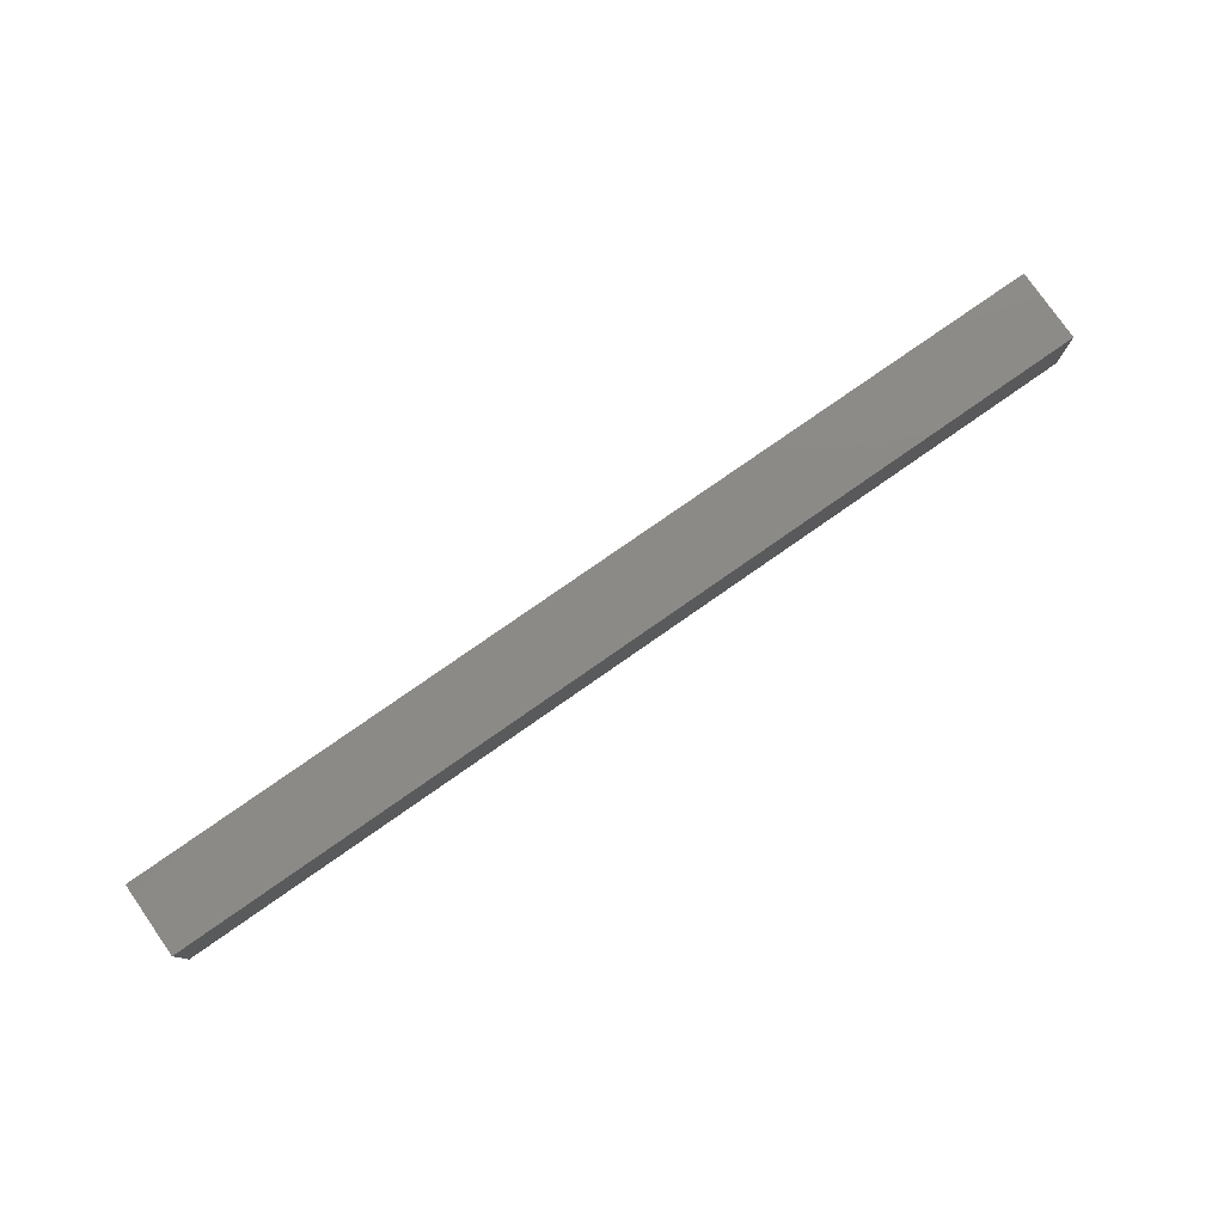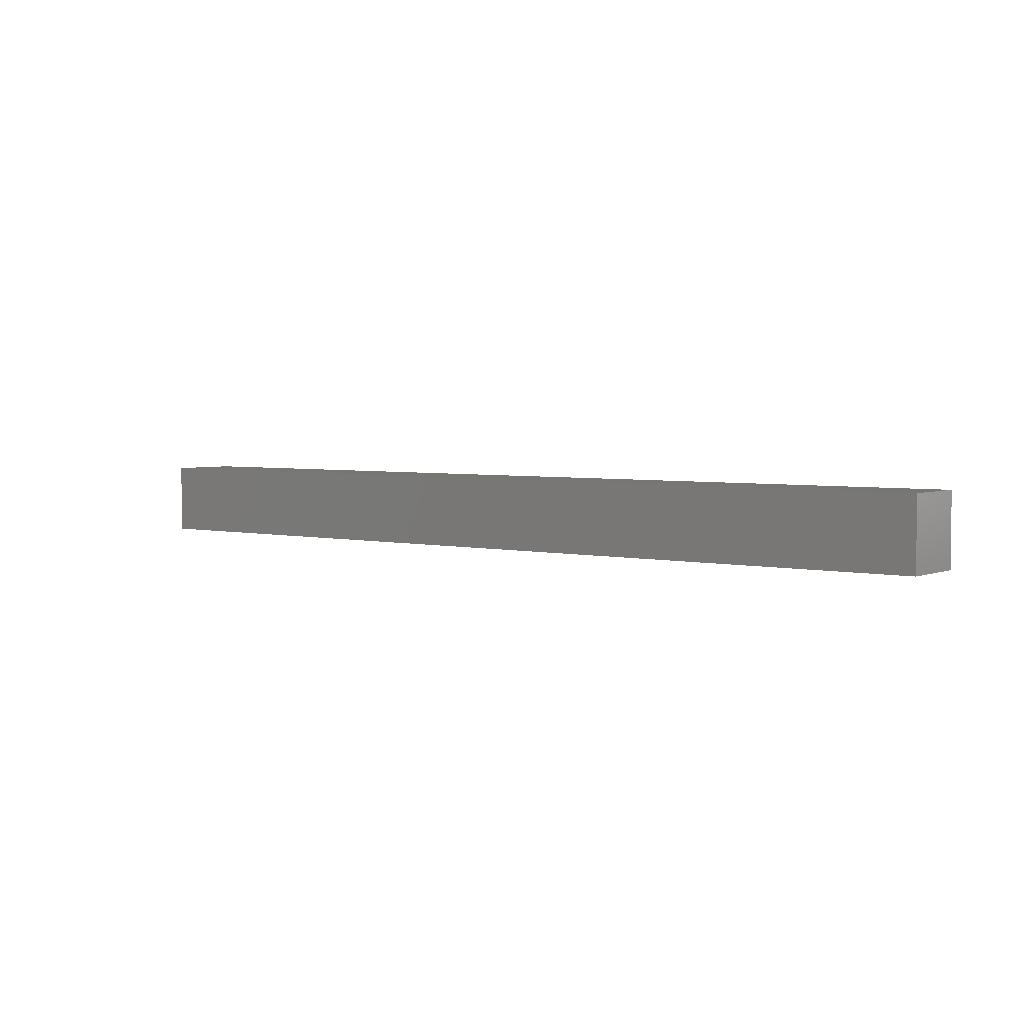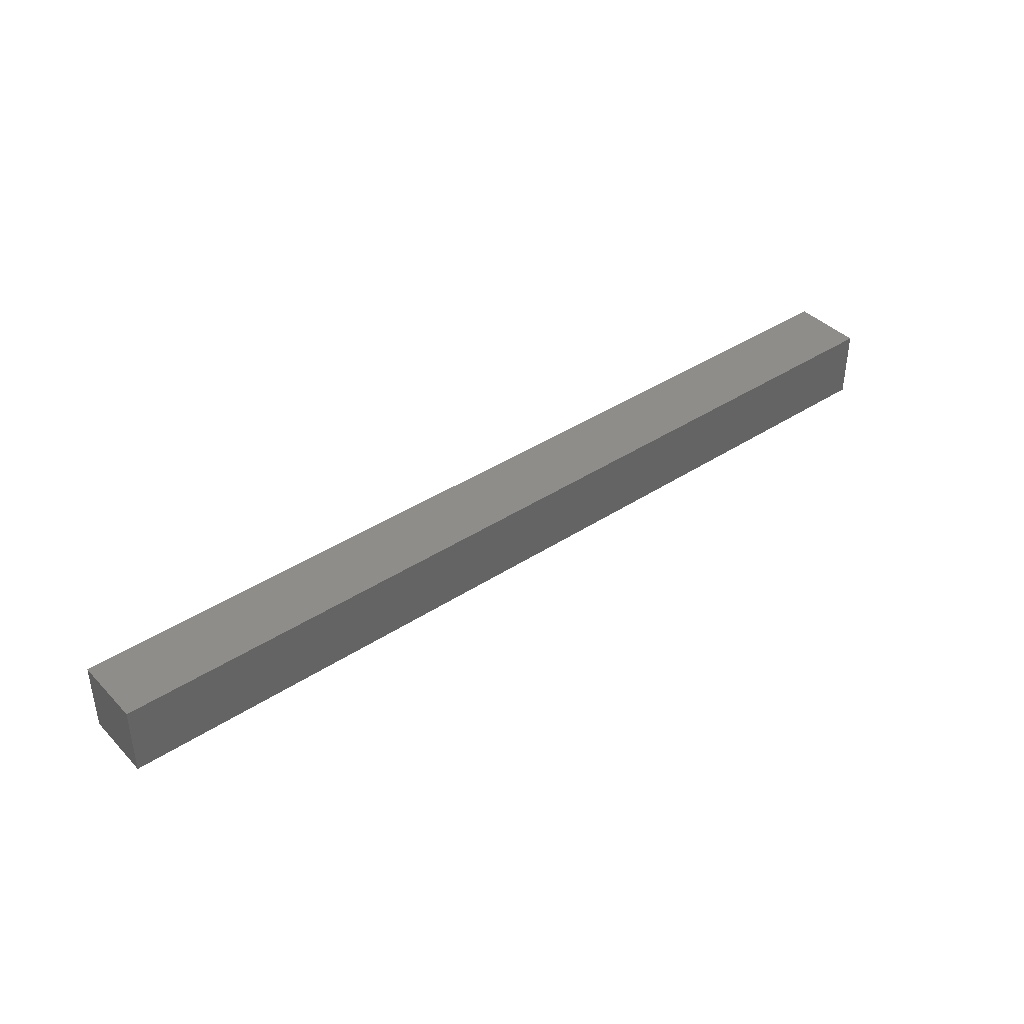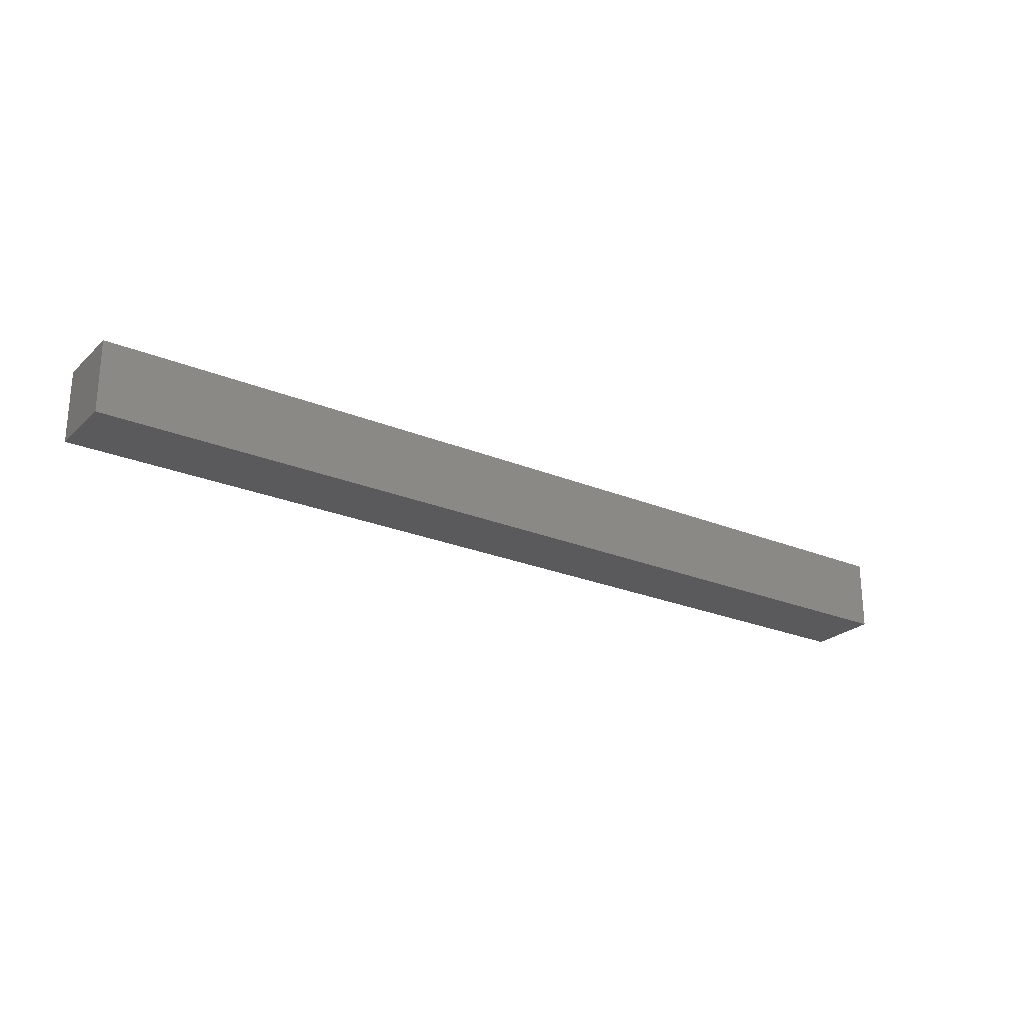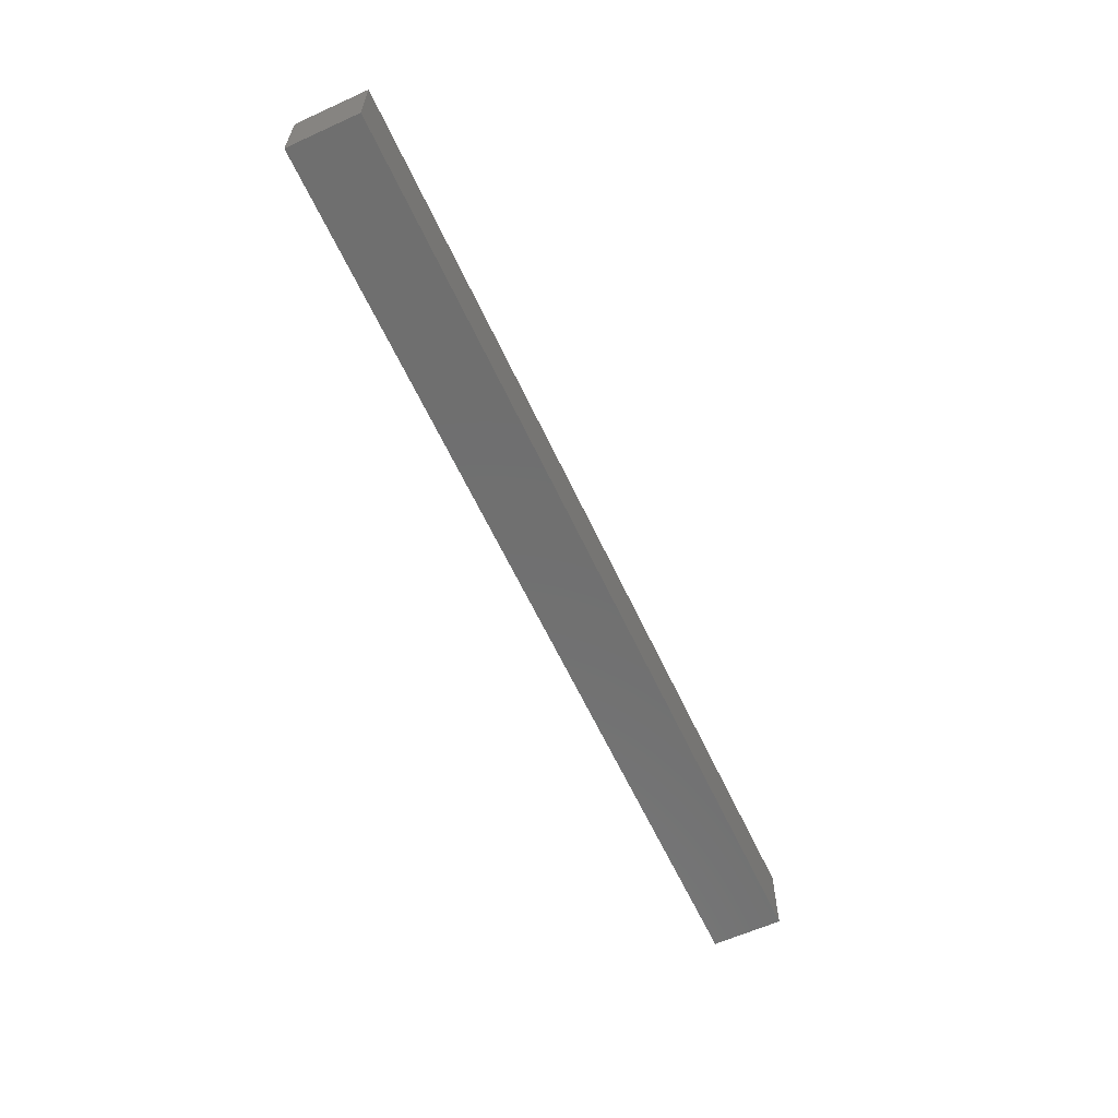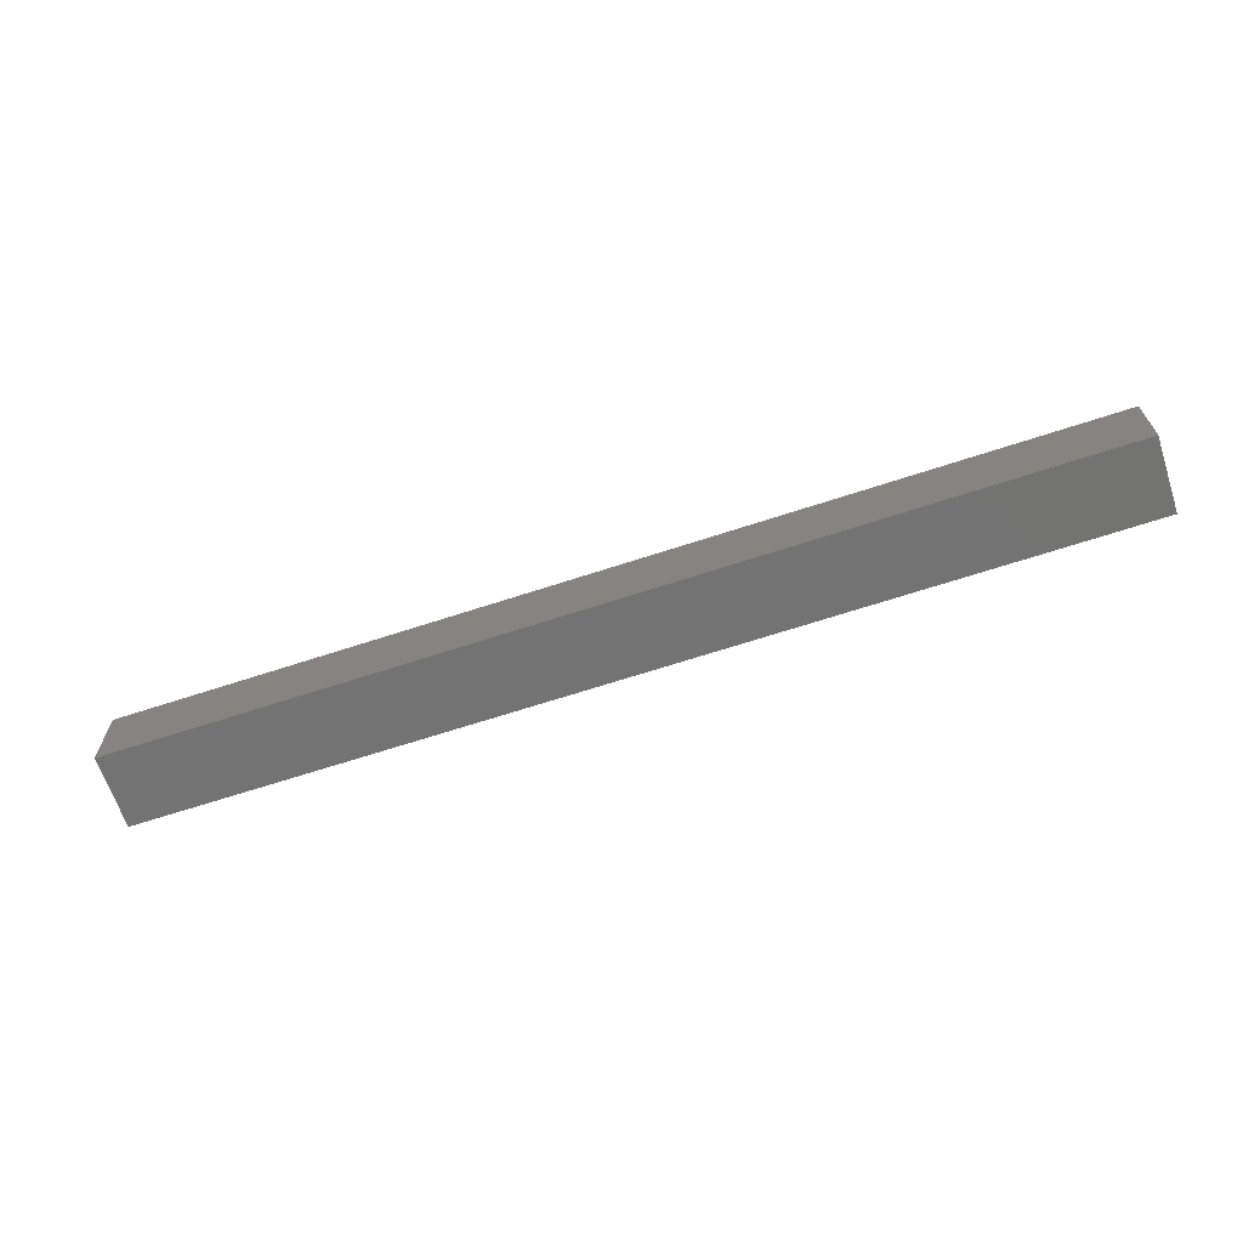
<metadata>
{"format":"stl","ext":"stl","renderer":"f3d","projection":"perspective","resolution":1024,"background":"white","views":[{"elev":78.6,"azim":-34.9,"up":"+Z"},{"elev":3.6,"azim":-142.3,"up":"+Y"},{"elev":40.0,"azim":141.1,"up":"+Z"},{"elev":-24.4,"azim":-34.3,"up":"+Y"},{"elev":-61.3,"azim":-65.2,"up":"+Z"},{"elev":-65.3,"azim":18.4,"up":"+Y"}]}
</metadata>
<code>
# stl→obj: 8 verts, 12 faces
v -65 5 5
v 65 -5 5
v 65 5 5
v -65 -5 5
v -65 -5 -5
v 65 5 -5
v 65 -5 -5
v -65 5 -5
f 1 2 3
f 2 1 4
f 5 6 7
f 6 5 8
f 5 2 4
f 2 5 7
f 2 6 3
f 6 2 7
f 6 1 3
f 1 6 8
f 5 1 8
f 1 5 4

</code>
